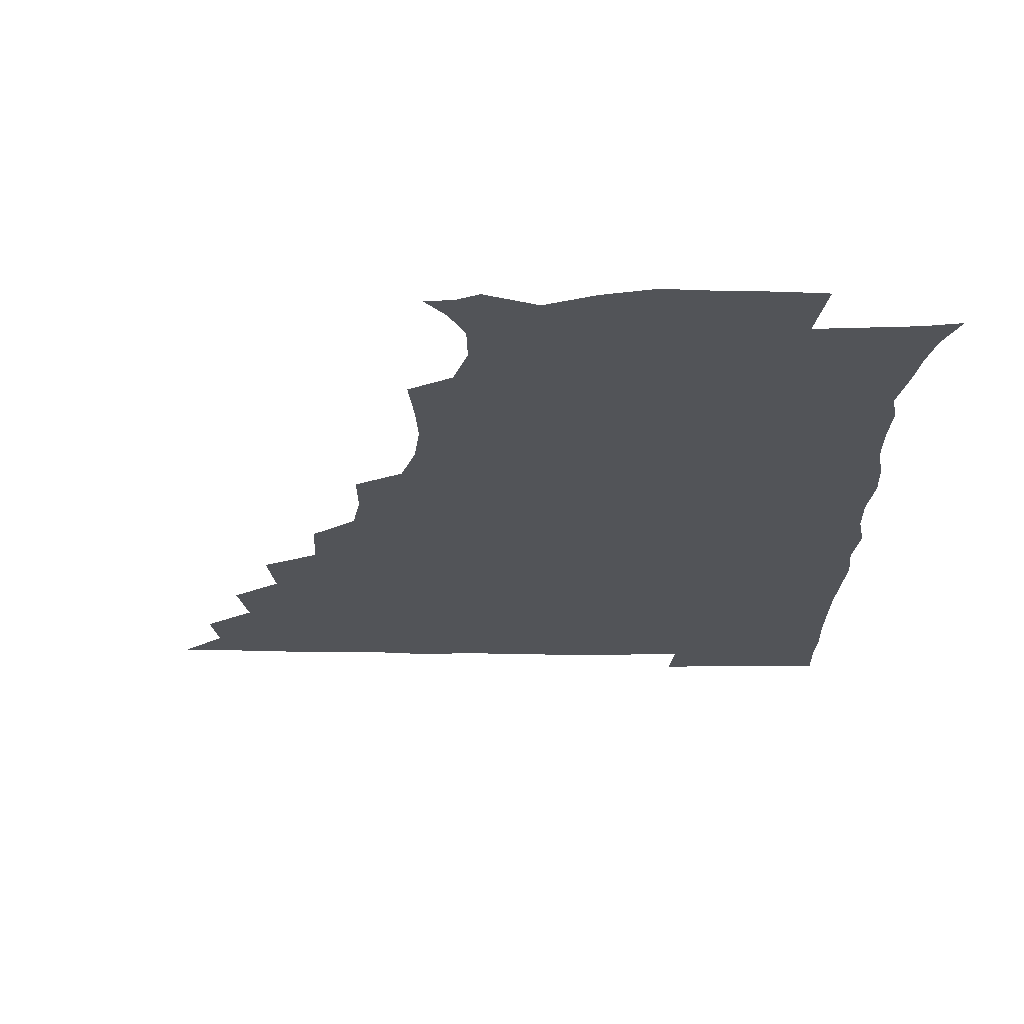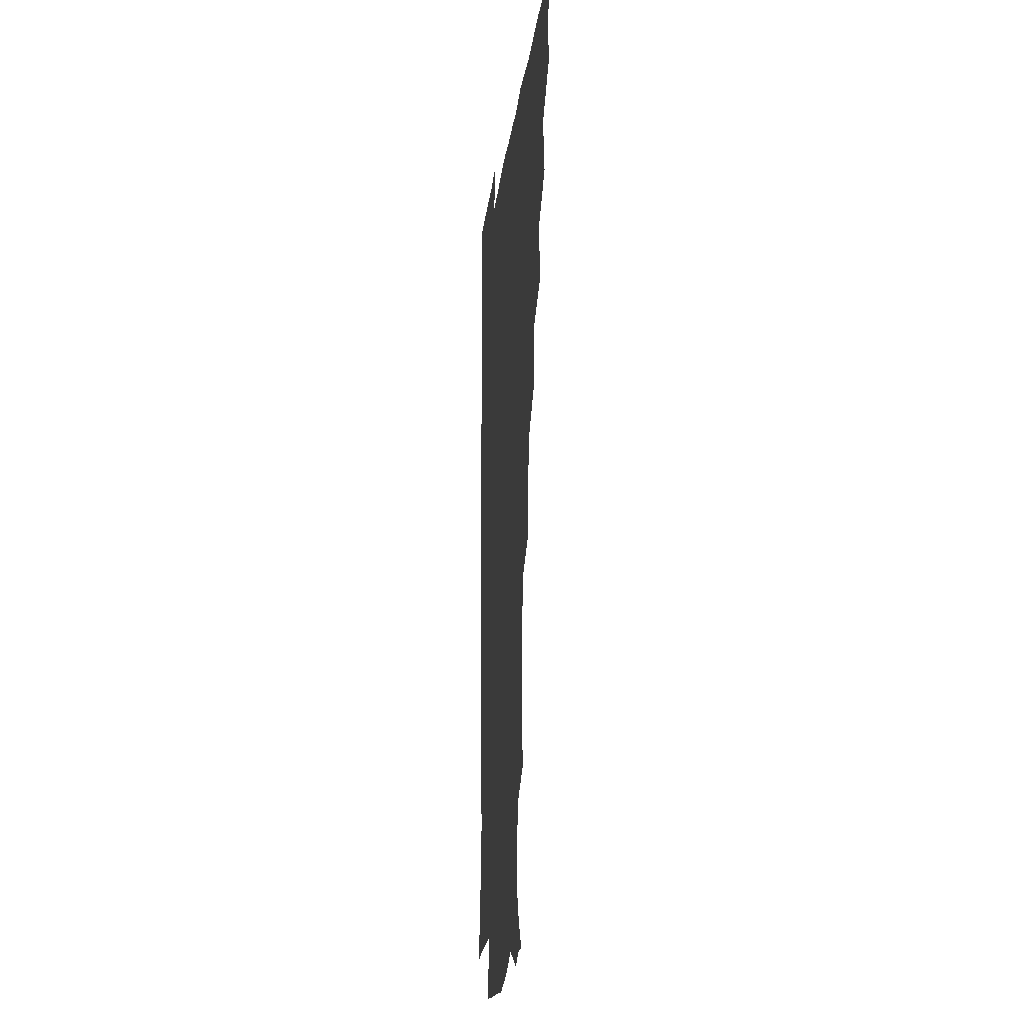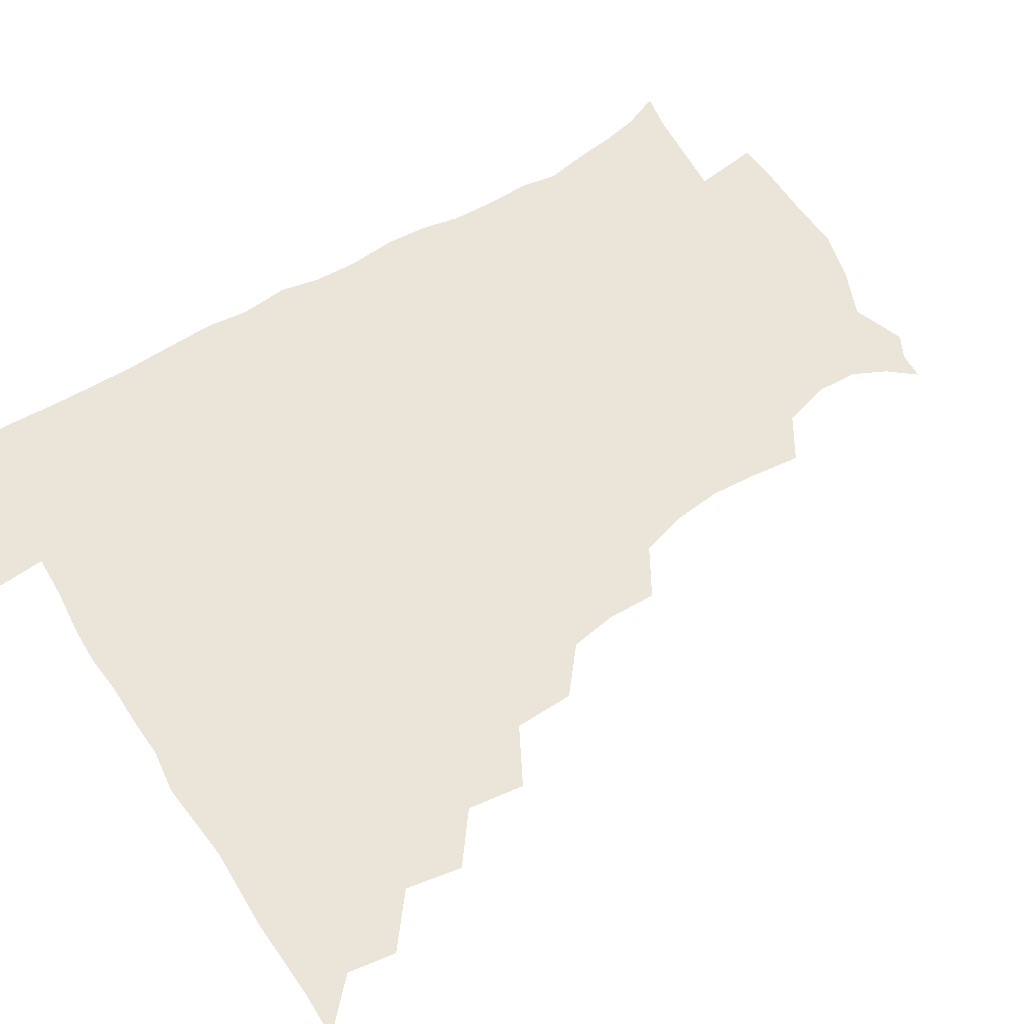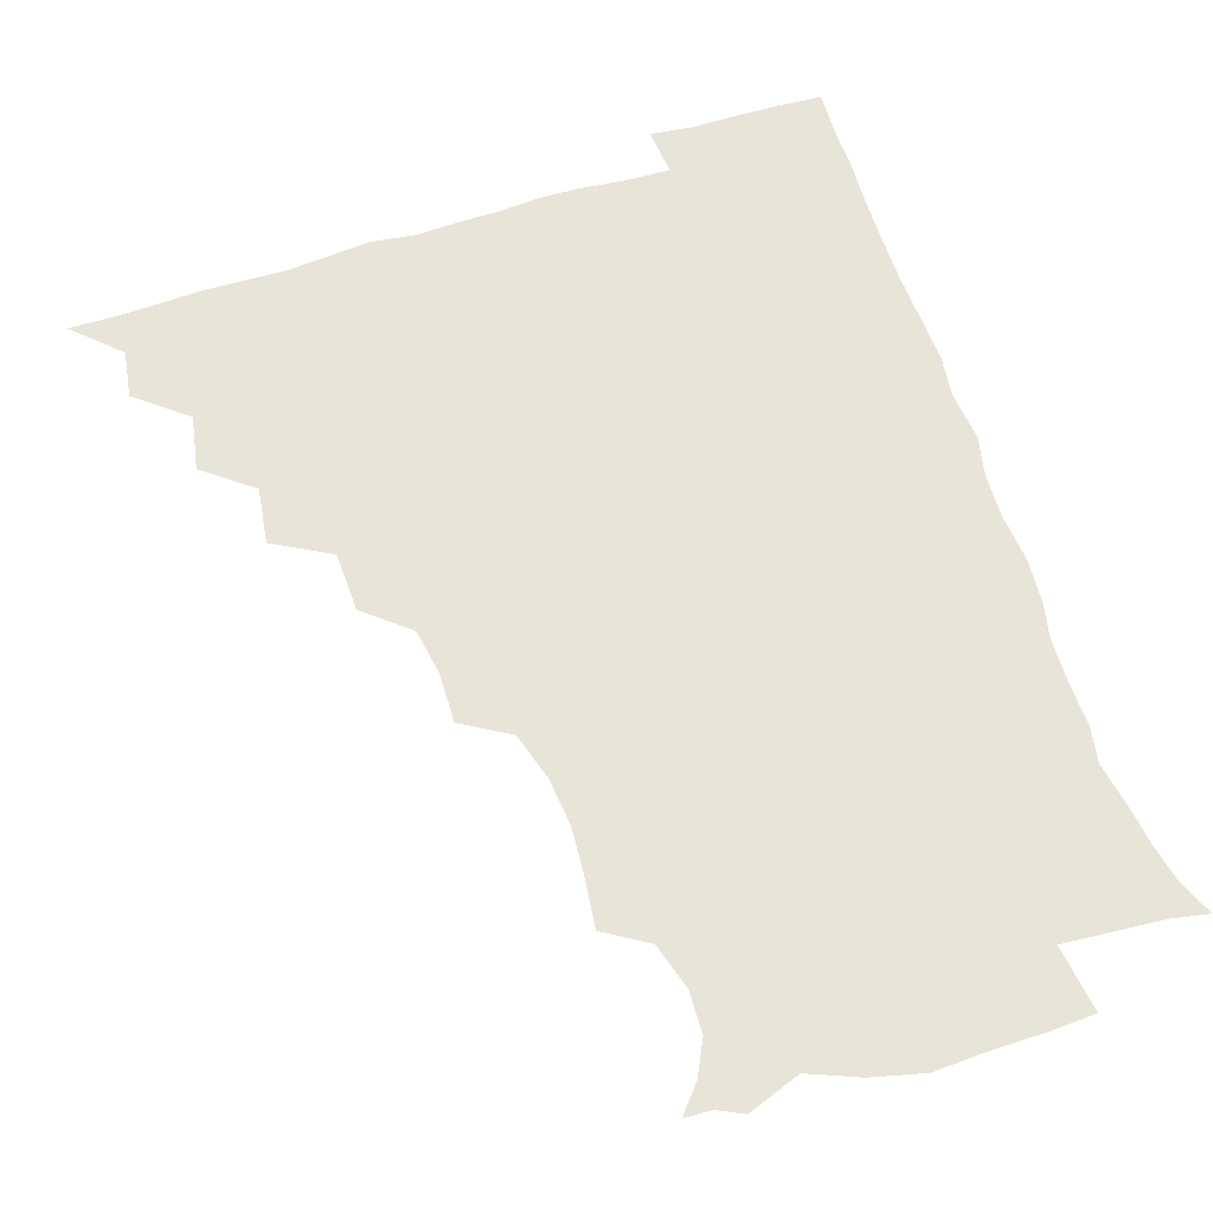
<metadata>
{"format":"obj","ext":"obj","renderer":"f3d","projection":"perspective","resolution":1024,"background":"white","views":[{"elev":-22.9,"azim":-1.3,"up":"+Z"},{"elev":-16.5,"azim":-95.8,"up":"+Y"},{"elev":59.4,"azim":-122.2,"up":"+Z"},{"elev":60.6,"azim":-18.1,"up":"+Z"}]}
</metadata>
<code>
v 450.9 495.5 0
v 464.1 463.1 0
v 466.8 480.1 0
v 466.8 495.4 0
v 478.1 429.1 0
v 481.8 448.8 0
v 482.1 465 0
v 482.3 480.3 0
v 481.7 496 0
v 492.4 395.6 0
v 495.2 415.7 0
v 497.2 434.3 0
v 498 450.4 0
v 498 465.6 0
v 497.2 480.8 0
v 496.5 496.7 0
v 512.9 363.5 0
v 512.3 384.6 0
v 512.9 404.1 0
v 513.9 421.8 0
v 514.3 437.3 0
v 513.4 451.3 0
v 512.7 465.9 0
v 512.3 480.6 0
v 511.5 496.3 0
v 530.6 316.4 0
v 531 334.2 0
v 528.5 350.4 0
v 529.7 374.1 0
v 529 390.6 0
v 528.2 406.2 0
v 527.8 421 0
v 528.1 436.5 0
v 528.1 451.3 0
v 527.7 465.9 0
v 527.1 480.8 0
v 526.6 496 0
v 550.4 238.4 0
v 552.6 256.8 0
v 553.8 272.9 0
v 552.1 289.7 0
v 547.2 306.4 0
v 545.9 325.1 0
v 545.4 343.1 0
v 544.8 360.5 0
v 543.6 375.8 0
v 544 393.3 0
v 543.9 408.1 0
v 544 423 0
v 543.4 437.1 0
v 544 451.4 0
v 542.5 466.2 0
v 541.8 481.1 0
v 541.1 497.4 0
v 556 177 0
v 563.7 186.4 0
v 569.5 198.2 0
v 570.2 213 0
v 565.4 229.1 0
v 565.2 249.4 0
v 565.6 265.9 0
v 565.2 282.2 0
v 562.9 297.4 0
v 560.4 312.7 0
v 559.9 330.4 0
v 559.3 346.4 0
v 559.3 363.8 0
v 558.4 378.1 0
v 558.1 393.1 0
v 558.6 409 0
v 558.5 423.4 0
v 558.6 437.7 0
v 557.9 451.8 0
v 557.1 466.6 0
v 556.4 481.4 0
v 555.3 498.7 0
v 565.4 176.5 0
v 575.6 189.9 0
v 580.5 206.8 0
v 580 223.1 0
v 578.6 239.7 0
v 577.7 254.3 0
v 577.9 270.7 0
v 577.4 288 0
v 576.2 303.5 0
v 574.6 316.8 0
v 573.7 332.7 0
v 574 350 0
v 573.3 364.4 0
v 573.3 380.4 0
v 573.3 395.1 0
v 573.2 409.5 0
v 573.3 424.1 0
v 573 437.7 0
v 572.7 451.7 0
v 572 466.3 0
v 571.3 481.5 0
v 571 496.7 0
v 573.8 172.3 0
v 587.7 192.9 0
v 591.9 211 0
v 592.2 229.1 0
v 591.4 244 0
v 591 259.9 0
v 591.9 275.2 0
v 590.2 289.6 0
v 589 304.5 0
v 588.8 321.1 0
v 588.5 336 0
v 588.1 350.5 0
v 587.7 365 0
v 587.3 378.8 0
v 587.4 394.3 0
v 587.5 409.3 0
v 587.4 423.2 0
v 587.5 437.6 0
v 587.3 451.7 0
v 586.9 466.2 0
v 586.4 480.8 0
v 585.4 497.4 0
v 592.1 179.1 0
v 602.6 197.4 0
v 605.3 214.8 0
v 604.9 229.2 0
v 604.3 244.5 0
v 603.8 258 0
v 604.1 277.8 0
v 603.6 292.4 0
v 603.3 306.2 0
v 602.6 320.8 0
v 602.2 335.8 0
v 602.2 350.9 0
v 602.1 365.9 0
v 602.4 381.3 0
v 601.9 394.7 0
v 602.2 410.1 0
v 602.1 423.5 0
v 601.9 437.5 0
v 602.2 451.7 0
v 601.8 466.1 0
v 600.9 481.6 0
v 600 497.5 0
v 609.2 172.1 0
v 616.1 196.4 0
v 618 215.1 0
v 618.1 232.4 0
v 617.8 244.4 0
v 617.5 260.4 0
v 617 278.5 0
v 616.8 291.6 0
v 616.8 308.1 0
v 616.8 322.6 0
v 616.3 336.5 0
v 616.5 351.1 0
v 616.3 366.7 0
v 616.3 381.5 0
v 616.4 394.9 0
v 616.4 409.4 0
v 616.9 424.2 0
v 616.9 437.9 0
v 616.9 451.8 0
v 616.8 465.9 0
v 616 480.6 0
v 614.1 498.7 0
v 627.1 167.8 0
v 630.3 196.5 0
v 631 218.4 0
v 631.3 232.3 0
v 631.3 248.2 0
v 632 261.1 0
v 630.5 277.5 0
v 630.6 291.7 0
v 630.3 307.2 0
v 630.4 322.8 0
v 630.4 334.6 0
v 630.3 352.6 0
v 630.4 366.8 0
v 630.5 380.6 0
v 630.7 395.5 0
v 630.8 409.8 0
v 631.1 424.1 0
v 631.4 438.2 0
v 631.7 452 0
v 631.4 466.1 0
v 630.4 482 0
v 628.6 498.4 0
v 645.8 168.6 0
v 645.3 197.3 0
v 644.9 214.6 0
v 644.6 232.4 0
v 644.4 246.5 0
v 644.5 265.1 0
v 644.7 278.4 0
v 644.4 292.4 0
v 644.1 306.9 0
v 643.8 323 0
v 644.4 336.4 0
v 644.4 352.1 0
v 644.4 366.4 0
v 644.6 380.6 0
v 644.6 395.9 0
v 645 410 0
v 645.2 424.5 0
v 645.6 438.3 0
v 646.1 452.3 0
v 646 466.6 0
v 646 481.2 0
v 644.7 496.7 0
v 663.8 168.7 0
v 660.5 194.8 0
v 658.6 214.4 0
v 657.9 231.5 0
v 658 246.9 0
v 658 261.9 0
v 657.6 278 0
v 657.9 292.1 0
v 657.8 306.6 0
v 657.7 321.6 0
v 658.9 334 0
v 657.9 351.7 0
v 658.3 365.9 0
v 658.7 380.1 0
v 659.3 394.2 0
v 659.1 409.7 0
v 659.6 423.8 0
v 660.1 437.5 0
v 660.5 452.9 0
v 660.7 466.7 0
v 661.2 480.9 0
v 660.6 496.2 0
v 659.4 513.2 0
v 679.4 169.6 0
v 676.4 192.7 0
v 673.5 211.2 0
v 671.7 228.9 0
v 671.1 245 0
v 670.6 261.6 0
v 670.7 276.7 0
v 670.8 291.7 0
v 671.3 305.8 0
v 671.8 319.7 0
v 672.1 334.8 0
v 671.9 350 0
v 672.5 364.2 0
v 673.2 378.3 0
v 672.9 394.4 0
v 673.4 408.6 0
v 673.4 423.9 0
v 674.2 437.8 0
v 674.5 452.8 0
v 675.2 466.7 0
v 675.7 480.9 0
v 676.1 495.1 0
v 675.1 511.4 0
v 695 191.2 0
v 688.3 209.6 0
v 685.1 227.2 0
v 684.3 242.5 0
v 684.2 257.4 0
v 684 273.3 0
v 684.1 288.6 0
v 684.7 303.1 0
v 685.4 317.5 0
v 685.8 332.4 0
v 686.2 347 0
v 686.5 362.1 0
v 686.6 377.7 0
v 686.3 393.5 0
v 687.3 407.6 0
v 687.8 422.2 0
v 688.5 436.7 0
v 688.4 452.6 0
v 689.5 466.5 0
v 690.1 480.7 0
v 690.6 494.9 0
v 690 511.6 0
v 710.2 190.1 0
v 702.9 206.8 0
v 699.6 222.4 0
v 697.9 237.5 0
v 697.5 251.9 0
v 697 268.4 0
v 697.9 282.5 0
v 697.8 298.8 0
v 699.5 312.7 0
v 699.8 327.9 0
v 699.1 344.3 0
v 700.7 358.2 0
v 701.2 373.7 0
v 702.1 388.3 0
v 701.4 405 0
v 701.7 420.2 0
v 702.3 435.5 0
v 703.4 450.4 0
v 703.4 466.3 0
v 704.7 480.3 0
v 704.7 494.7 0
v 705.1 511.2 0
v 723.2 187.7 0
v 718 200.8 0
v 715.5 213.2 0
v 713.9 226.4 0
v 711.1 242.8 0
v 713.3 255.2 0
v 713 271 0
v 713.6 286.7 0
v 716.5 300.4 0
v 717.6 315.4 0
v 716.2 333.1 0
v 717 348.8 0
v 719.9 362.8 0
v 718.3 380.3 0
v 720.1 395.2 0
v 719.6 411.9 0
v 718.9 429.2 0
v 719 446.3 0
v 719.4 463.3 0
v 720.3 479.2 0
v 720.1 495 0
v 720.9 510.3 0
f 3 4 1
f 6 7 2
f 2 7 3
f 7 8 3
f 3 8 4
f 8 9 4
f 11 12 5
f 5 12 6
f 12 13 6
f 6 13 7
f 13 14 7
f 7 14 8
f 14 15 8
f 8 15 9
f 15 16 9
f 18 19 10
f 10 19 11
f 19 20 11
f 11 20 12
f 20 21 12
f 12 21 13
f 21 22 13
f 13 22 14
f 22 23 14
f 14 23 15
f 23 24 15
f 15 24 16
f 24 25 16
f 28 29 17
f 17 29 18
f 29 30 18
f 18 30 19
f 30 31 19
f 19 31 20
f 31 32 20
f 20 32 21
f 32 33 21
f 21 33 22
f 33 34 22
f 22 34 23
f 34 35 23
f 23 35 24
f 35 36 24
f 24 36 25
f 36 37 25
f 42 43 26
f 26 43 27
f 43 44 27
f 27 44 28
f 44 45 28
f 28 45 29
f 45 46 29
f 29 46 30
f 46 47 30
f 30 47 31
f 47 48 31
f 31 48 32
f 48 49 32
f 32 49 33
f 49 50 33
f 33 50 34
f 50 51 34
f 34 51 35
f 51 52 35
f 35 52 36
f 52 53 36
f 36 53 37
f 53 54 37
f 59 60 38
f 38 60 39
f 60 61 39
f 39 61 40
f 61 62 40
f 40 62 41
f 62 63 41
f 41 63 42
f 63 64 42
f 42 64 43
f 64 65 43
f 43 65 44
f 65 66 44
f 44 66 45
f 66 67 45
f 45 67 46
f 67 68 46
f 46 68 47
f 68 69 47
f 47 69 48
f 69 70 48
f 48 70 49
f 70 71 49
f 49 71 50
f 71 72 50
f 50 72 51
f 72 73 51
f 51 73 52
f 73 74 52
f 52 74 53
f 74 75 53
f 53 75 54
f 75 76 54
f 55 77 56
f 77 78 56
f 56 78 57
f 78 79 57
f 57 79 58
f 79 80 58
f 58 80 59
f 80 81 59
f 59 81 60
f 81 82 60
f 60 82 61
f 82 83 61
f 61 83 62
f 83 84 62
f 62 84 63
f 84 85 63
f 63 85 64
f 85 86 64
f 64 86 65
f 86 87 65
f 65 87 66
f 87 88 66
f 66 88 67
f 88 89 67
f 67 89 68
f 89 90 68
f 68 90 69
f 90 91 69
f 69 91 70
f 91 92 70
f 70 92 71
f 92 93 71
f 71 93 72
f 93 94 72
f 72 94 73
f 94 95 73
f 73 95 74
f 95 96 74
f 74 96 75
f 96 97 75
f 75 97 76
f 97 98 76
f 77 99 78
f 99 100 78
f 78 100 79
f 100 101 79
f 79 101 80
f 101 102 80
f 80 102 81
f 102 103 81
f 81 103 82
f 103 104 82
f 82 104 83
f 104 105 83
f 83 105 84
f 105 106 84
f 84 106 85
f 106 107 85
f 85 107 86
f 107 108 86
f 86 108 87
f 108 109 87
f 87 109 88
f 109 110 88
f 88 110 89
f 110 111 89
f 89 111 90
f 111 112 90
f 90 112 91
f 112 113 91
f 91 113 92
f 113 114 92
f 92 114 93
f 114 115 93
f 93 115 94
f 115 116 94
f 94 116 95
f 116 117 95
f 95 117 96
f 117 118 96
f 96 118 97
f 118 119 97
f 97 119 98
f 119 120 98
f 99 121 100
f 121 122 100
f 100 122 101
f 122 123 101
f 101 123 102
f 123 124 102
f 102 124 103
f 124 125 103
f 103 125 104
f 125 126 104
f 104 126 105
f 126 127 105
f 105 127 106
f 127 128 106
f 106 128 107
f 128 129 107
f 107 129 108
f 129 130 108
f 108 130 109
f 130 131 109
f 109 131 110
f 131 132 110
f 110 132 111
f 132 133 111
f 111 133 112
f 133 134 112
f 112 134 113
f 134 135 113
f 113 135 114
f 135 136 114
f 114 136 115
f 136 137 115
f 115 137 116
f 137 138 116
f 116 138 117
f 138 139 117
f 117 139 118
f 139 140 118
f 118 140 119
f 140 141 119
f 119 141 120
f 141 142 120
f 121 143 122
f 143 144 122
f 122 144 123
f 144 145 123
f 123 145 124
f 145 146 124
f 124 146 125
f 146 147 125
f 125 147 126
f 147 148 126
f 126 148 127
f 148 149 127
f 127 149 128
f 149 150 128
f 128 150 129
f 150 151 129
f 129 151 130
f 151 152 130
f 130 152 131
f 152 153 131
f 131 153 132
f 153 154 132
f 132 154 133
f 154 155 133
f 133 155 134
f 155 156 134
f 134 156 135
f 156 157 135
f 135 157 136
f 157 158 136
f 136 158 137
f 158 159 137
f 137 159 138
f 159 160 138
f 138 160 139
f 160 161 139
f 139 161 140
f 161 162 140
f 140 162 141
f 162 163 141
f 141 163 142
f 163 164 142
f 143 165 144
f 165 166 144
f 144 166 145
f 166 167 145
f 145 167 146
f 167 168 146
f 146 168 147
f 168 169 147
f 147 169 148
f 169 170 148
f 148 170 149
f 170 171 149
f 149 171 150
f 171 172 150
f 150 172 151
f 172 173 151
f 151 173 152
f 173 174 152
f 152 174 153
f 174 175 153
f 153 175 154
f 175 176 154
f 154 176 155
f 176 177 155
f 155 177 156
f 177 178 156
f 156 178 157
f 178 179 157
f 157 179 158
f 179 180 158
f 158 180 159
f 180 181 159
f 159 181 160
f 181 182 160
f 160 182 161
f 182 183 161
f 161 183 162
f 183 184 162
f 162 184 163
f 184 185 163
f 163 185 164
f 185 186 164
f 165 187 166
f 187 188 166
f 166 188 167
f 188 189 167
f 167 189 168
f 189 190 168
f 168 190 169
f 190 191 169
f 169 191 170
f 191 192 170
f 170 192 171
f 192 193 171
f 171 193 172
f 193 194 172
f 172 194 173
f 194 195 173
f 173 195 174
f 195 196 174
f 174 196 175
f 196 197 175
f 175 197 176
f 197 198 176
f 176 198 177
f 198 199 177
f 177 199 178
f 199 200 178
f 178 200 179
f 200 201 179
f 179 201 180
f 201 202 180
f 180 202 181
f 202 203 181
f 181 203 182
f 203 204 182
f 182 204 183
f 204 205 183
f 183 205 184
f 205 206 184
f 184 206 185
f 206 207 185
f 185 207 186
f 207 208 186
f 187 209 188
f 209 210 188
f 188 210 189
f 210 211 189
f 189 211 190
f 211 212 190
f 190 212 191
f 212 213 191
f 191 213 192
f 213 214 192
f 192 214 193
f 214 215 193
f 193 215 194
f 215 216 194
f 194 216 195
f 216 217 195
f 195 217 196
f 217 218 196
f 196 218 197
f 218 219 197
f 197 219 198
f 219 220 198
f 198 220 199
f 220 221 199
f 199 221 200
f 221 222 200
f 200 222 201
f 222 223 201
f 201 223 202
f 223 224 202
f 202 224 203
f 224 225 203
f 203 225 204
f 225 226 204
f 204 226 205
f 226 227 205
f 205 227 206
f 227 228 206
f 206 228 207
f 228 229 207
f 207 229 208
f 229 230 208
f 209 232 210
f 232 233 210
f 210 233 211
f 233 234 211
f 211 234 212
f 234 235 212
f 212 235 213
f 235 236 213
f 213 236 214
f 236 237 214
f 214 237 215
f 237 238 215
f 215 238 216
f 238 239 216
f 216 239 217
f 239 240 217
f 217 240 218
f 240 241 218
f 218 241 219
f 241 242 219
f 219 242 220
f 242 243 220
f 220 243 221
f 243 244 221
f 221 244 222
f 244 245 222
f 222 245 223
f 245 246 223
f 223 246 224
f 246 247 224
f 224 247 225
f 247 248 225
f 225 248 226
f 248 249 226
f 226 249 227
f 249 250 227
f 227 250 228
f 250 251 228
f 228 251 229
f 251 252 229
f 229 252 230
f 252 253 230
f 230 253 231
f 253 254 231
f 233 255 234
f 255 256 234
f 234 256 235
f 256 257 235
f 235 257 236
f 257 258 236
f 236 258 237
f 258 259 237
f 237 259 238
f 259 260 238
f 238 260 239
f 260 261 239
f 239 261 240
f 261 262 240
f 240 262 241
f 262 263 241
f 241 263 242
f 263 264 242
f 242 264 243
f 264 265 243
f 243 265 244
f 265 266 244
f 244 266 245
f 266 267 245
f 245 267 246
f 267 268 246
f 246 268 247
f 268 269 247
f 247 269 248
f 269 270 248
f 248 270 249
f 270 271 249
f 249 271 250
f 271 272 250
f 250 272 251
f 272 273 251
f 251 273 252
f 273 274 252
f 252 274 253
f 274 275 253
f 253 275 254
f 275 276 254
f 255 277 256
f 277 278 256
f 256 278 257
f 278 279 257
f 257 279 258
f 279 280 258
f 258 280 259
f 280 281 259
f 259 281 260
f 281 282 260
f 260 282 261
f 282 283 261
f 261 283 262
f 283 284 262
f 262 284 263
f 284 285 263
f 263 285 264
f 285 286 264
f 264 286 265
f 286 287 265
f 265 287 266
f 287 288 266
f 266 288 267
f 288 289 267
f 267 289 268
f 289 290 268
f 268 290 269
f 290 291 269
f 269 291 270
f 291 292 270
f 270 292 271
f 292 293 271
f 271 293 272
f 293 294 272
f 272 294 273
f 294 295 273
f 273 295 274
f 295 296 274
f 274 296 275
f 296 297 275
f 275 297 276
f 297 298 276
f 277 299 278
f 299 300 278
f 278 300 279
f 300 301 279
f 279 301 280
f 301 302 280
f 280 302 281
f 302 303 281
f 281 303 282
f 303 304 282
f 282 304 283
f 304 305 283
f 283 305 284
f 305 306 284
f 284 306 285
f 306 307 285
f 285 307 286
f 307 308 286
f 286 308 287
f 308 309 287
f 287 309 288
f 309 310 288
f 288 310 289
f 310 311 289
f 289 311 290
f 311 312 290
f 290 312 291
f 312 313 291
f 291 313 292
f 313 314 292
f 292 314 293
f 314 315 293
f 293 315 294
f 315 316 294
f 294 316 295
f 316 317 295
f 295 317 296
f 317 318 296
f 296 318 297
f 318 319 297
f 297 319 298
f 319 320 298

</code>
